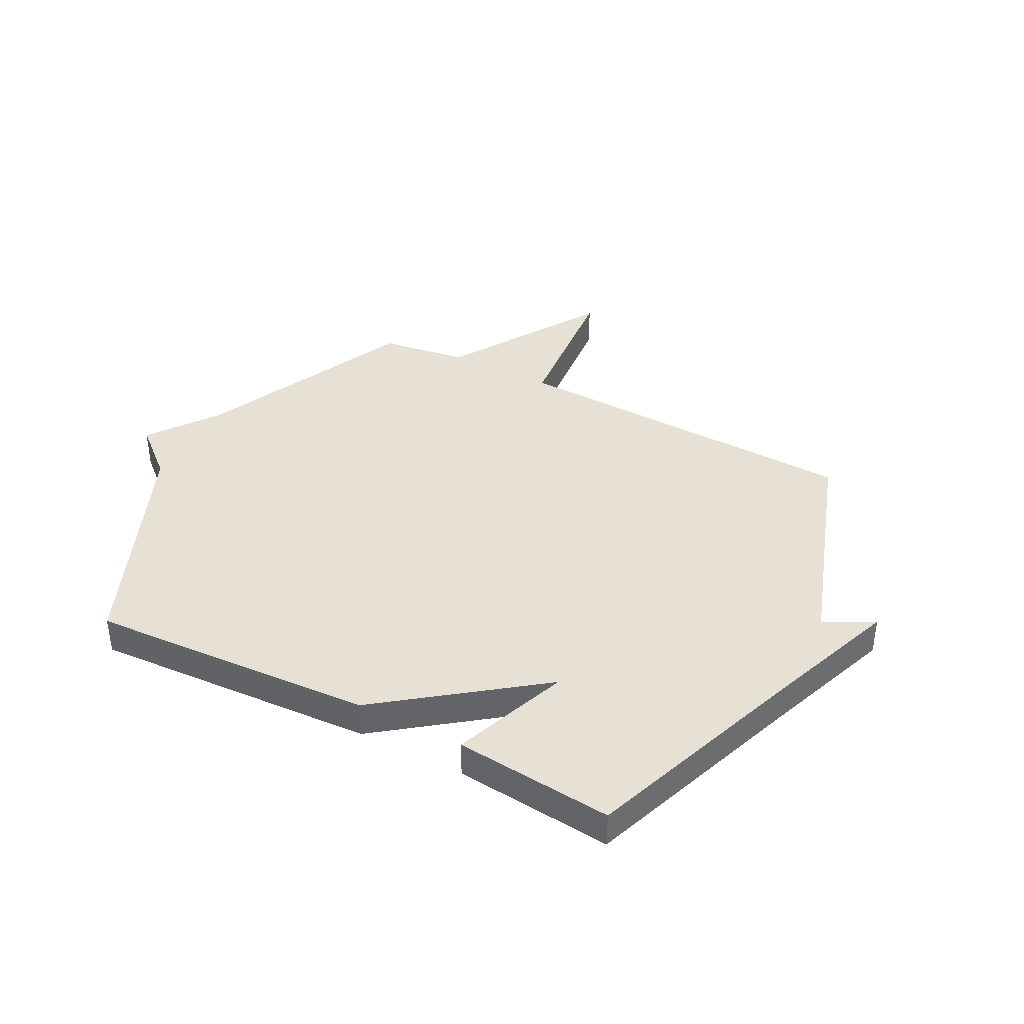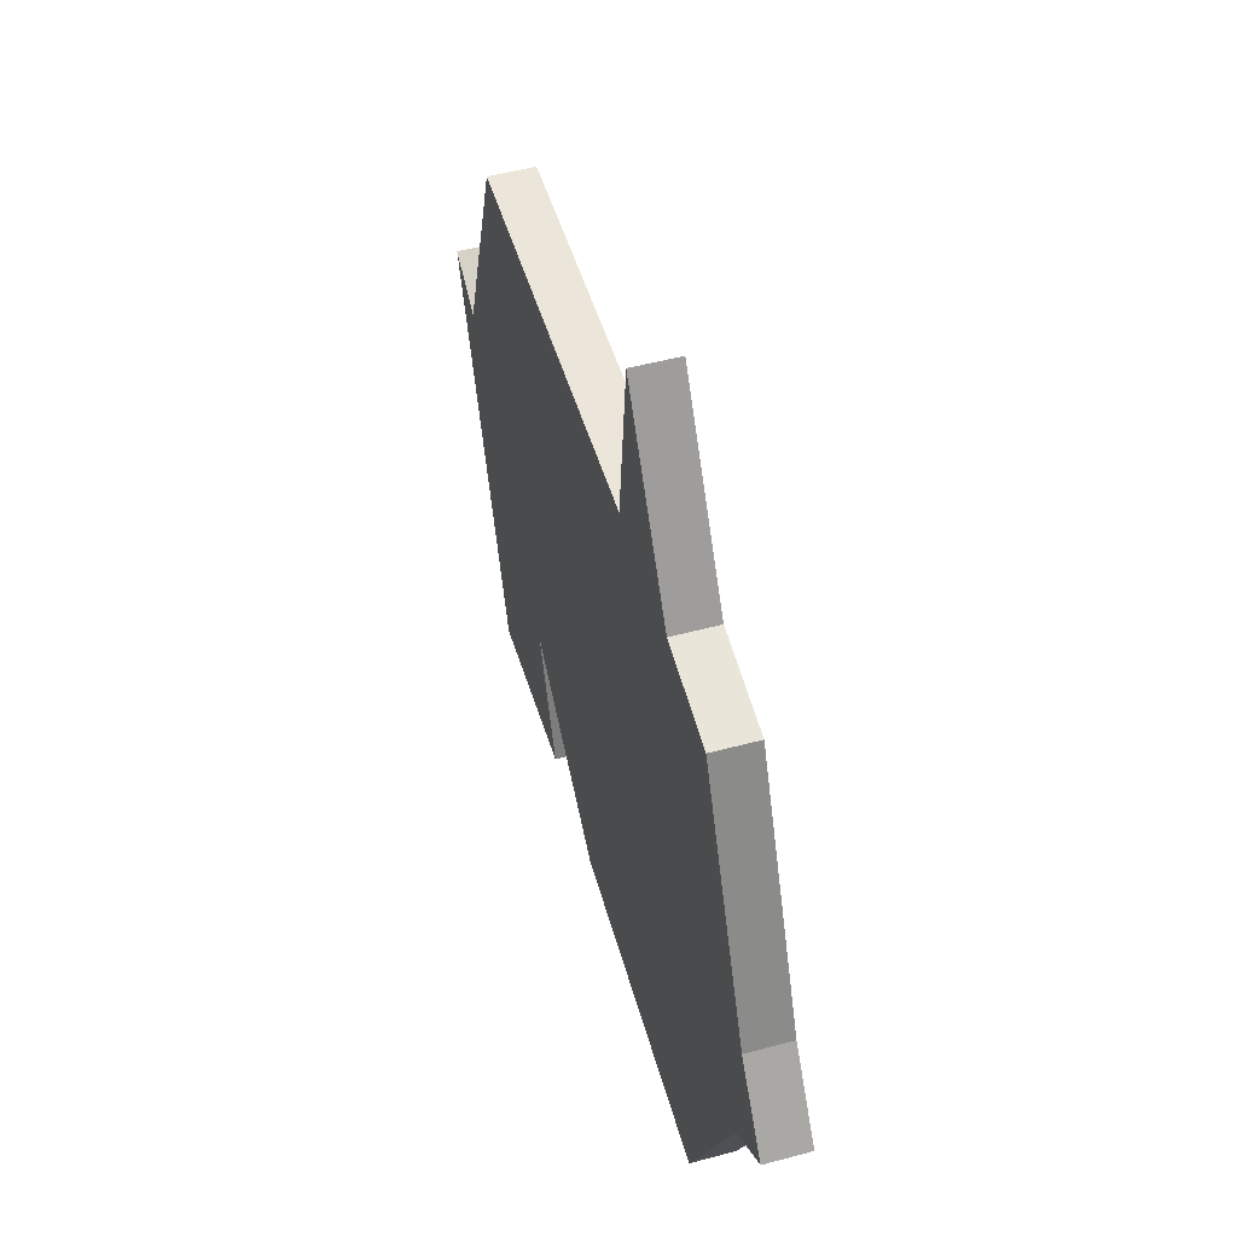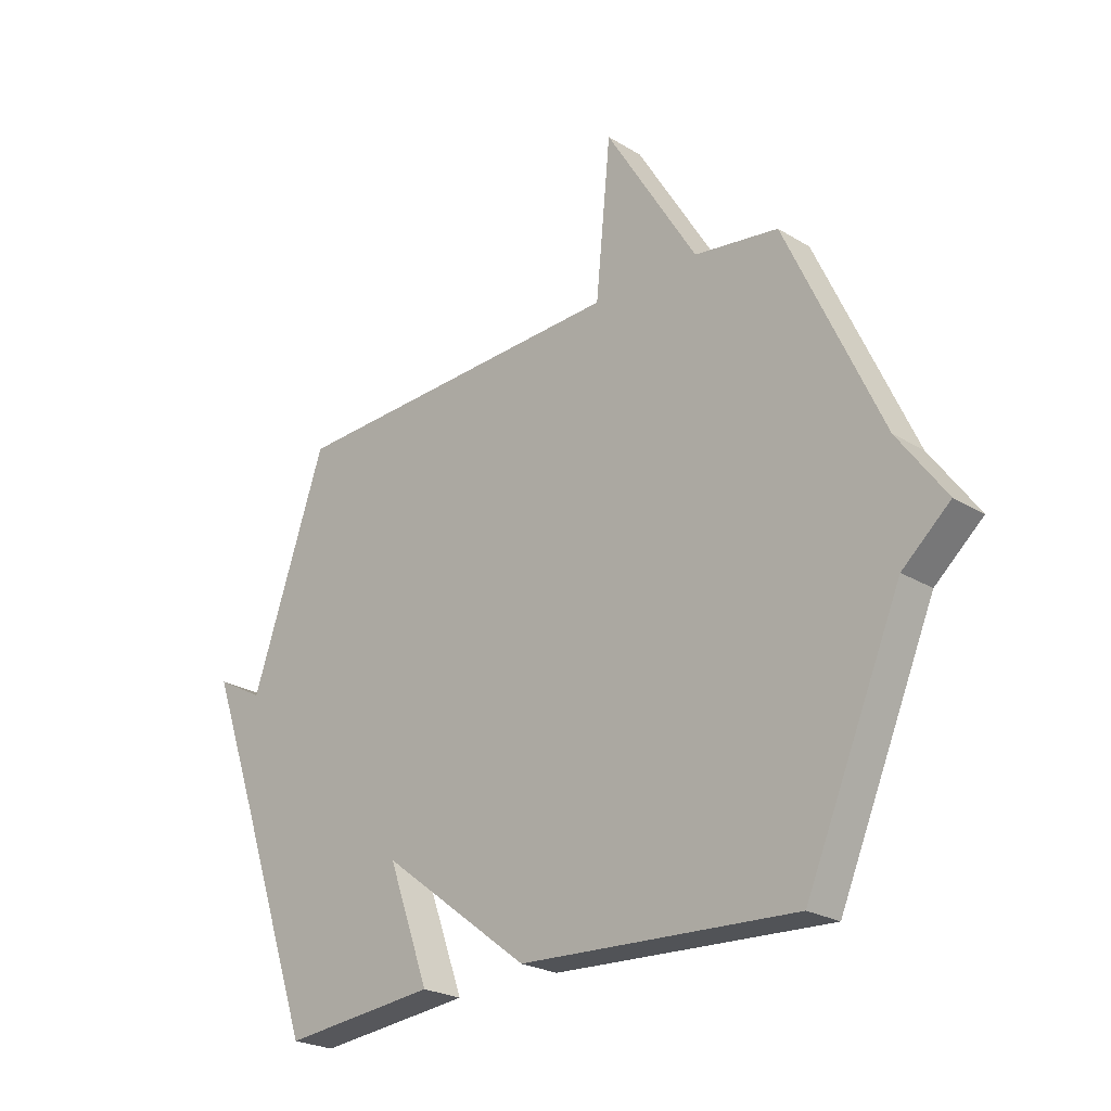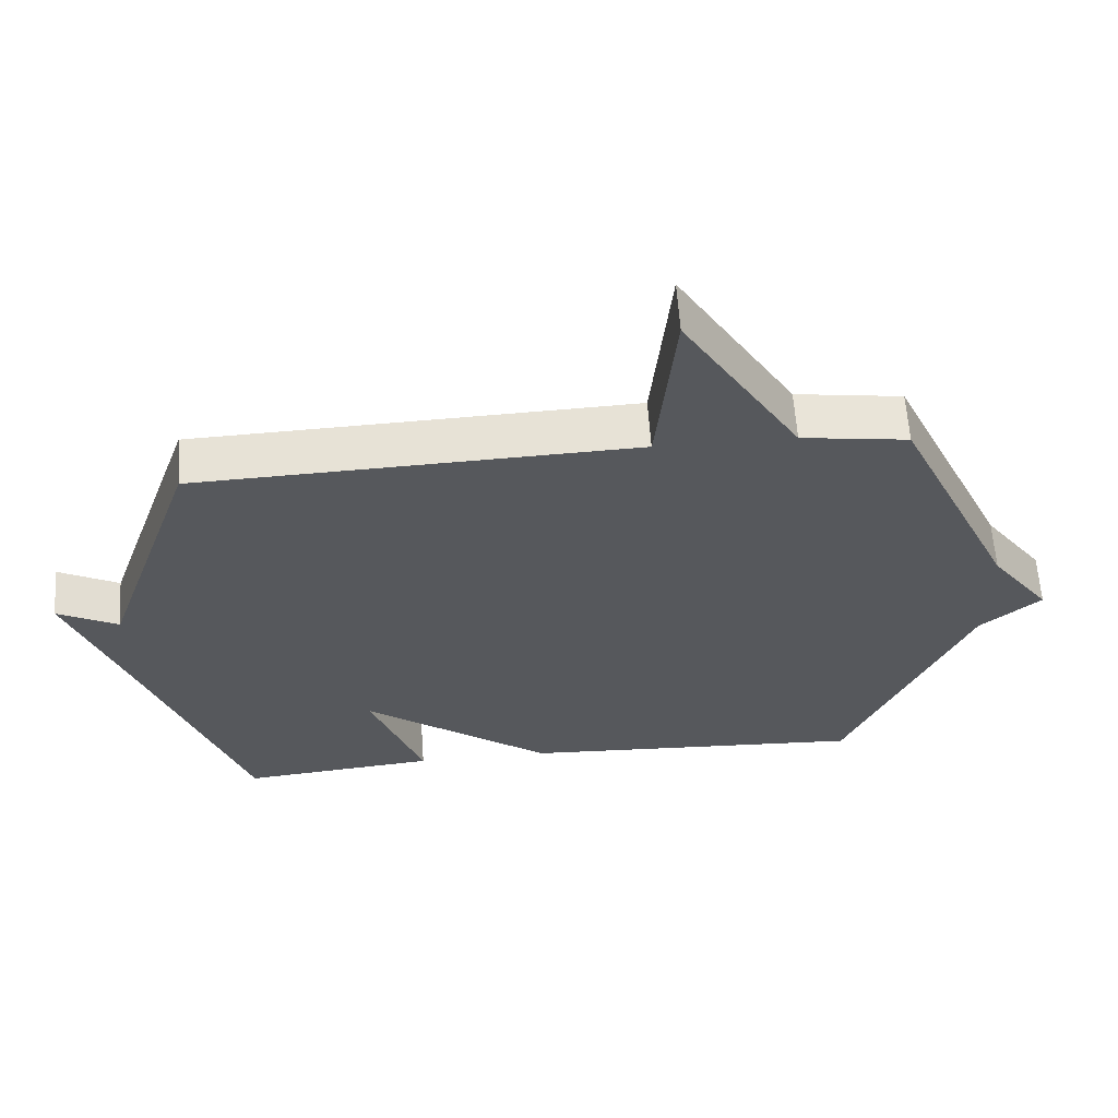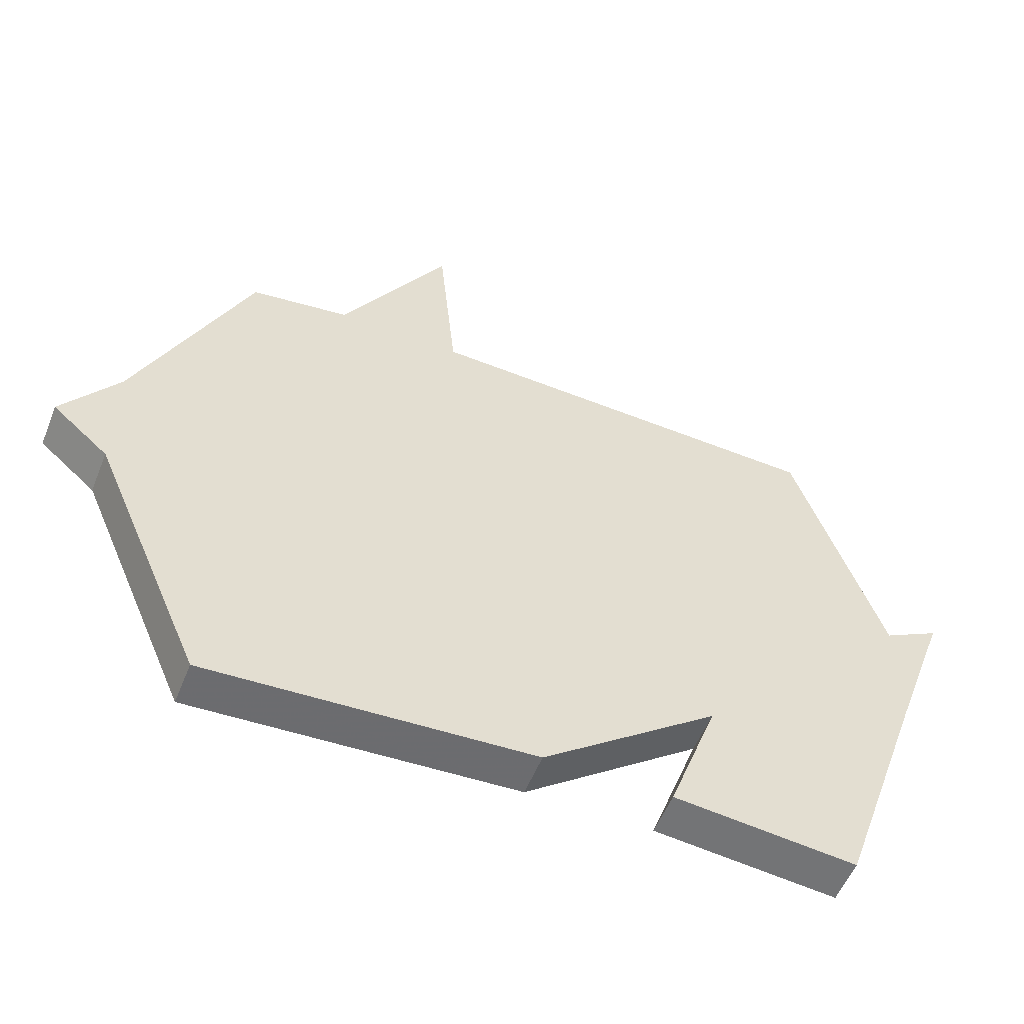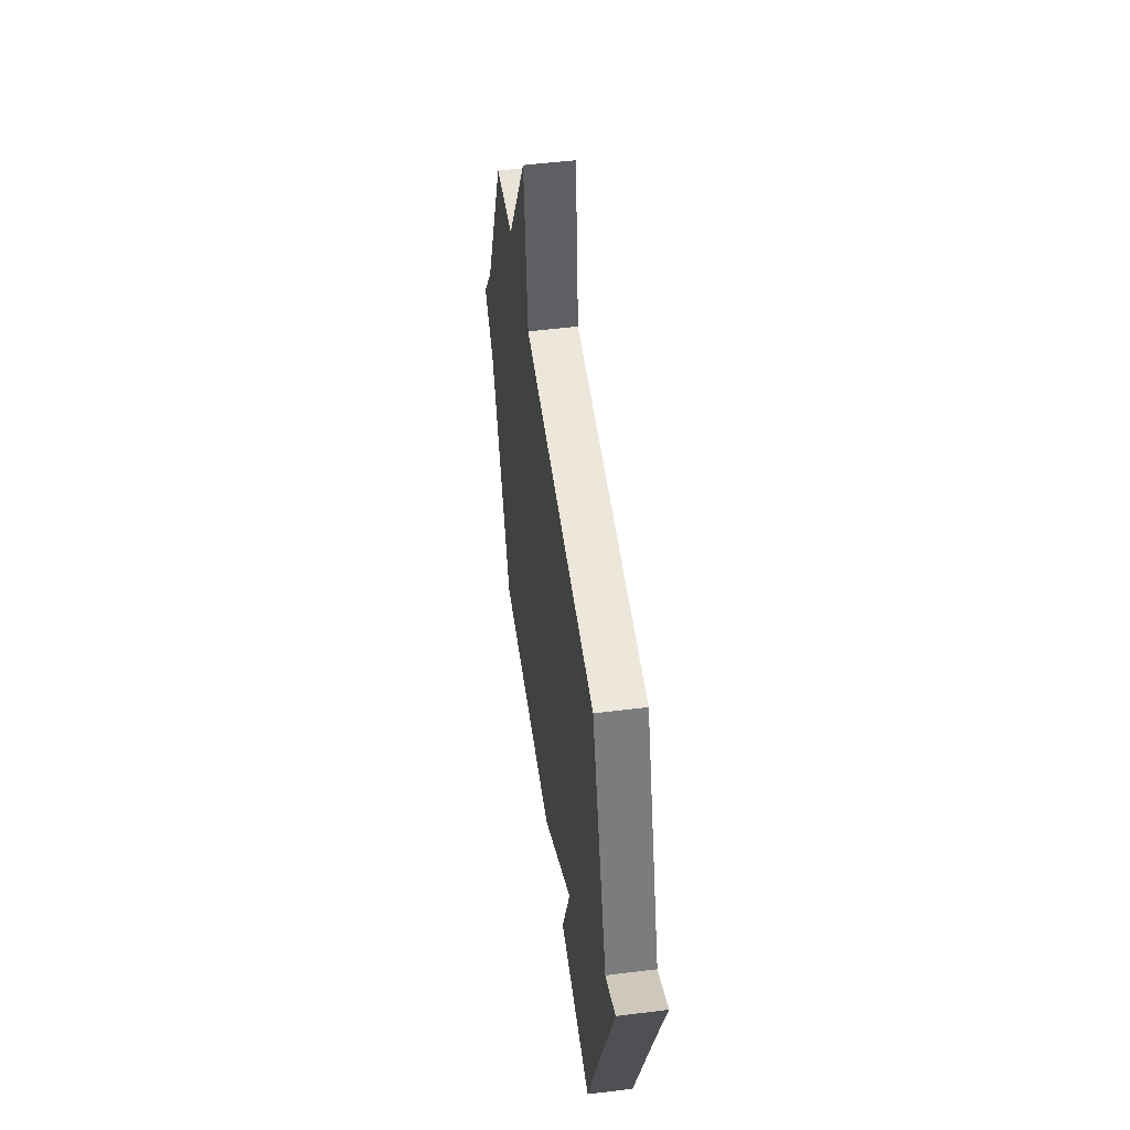
<metadata>
{"format":"obj","ext":"obj","renderer":"f3d","projection":"perspective","resolution":1024,"background":"white","views":[{"elev":39.2,"azim":-152.2,"up":"+Y"},{"elev":51.7,"azim":73.8,"up":"+Z"},{"elev":-24.0,"azim":44.8,"up":"+Z"},{"elev":61.7,"azim":-4.0,"up":"+Z"},{"elev":-54.7,"azim":158.3,"up":"+Z"},{"elev":50.9,"azim":-97.7,"up":"+Z"}]}
</metadata>
<code>
v 0.5 0.07 0.5
v 0.678 0.07 0.111
v 0.767 0.07 -0.012
v 0.678 0.07 -0.089
v 0.5 0.07 -0.5
v -0.013 0.07 -0.472
v -0.29 0.07 -0.261
v -0.213 0.07 -0.472
v -0.5 0.07 -0.5
v -0.639 0.07 -0.103
v -0.728 0.07 0.145
v -0.639 0.07 0.097
v -0.5 0.07 0.5
v 0.143 0.07 0.523
v 0.171 0.07 0.806
v 0.343 0.07 0.523
v 0.5 0 0.5
v 0.678 0 0.111
v 0.767 0 -0.012
v 0.678 0 -0.089
v 0.5 0 -0.5
v -0.013 0 -0.472
v -0.29 0 -0.261
v -0.213 0 -0.472
v -0.5 0 -0.5
v -0.639 0 -0.103
v -0.728 0 0.145
v -0.639 0 0.097
v -0.5 0 0.5
v 0.143 0 0.523
v 0.171 0 0.806
v 0.343 0 0.523
f 14 15 16
f 16 1 2
f 14 16 2
f 13 14 2
f 12 13 2
f 10 11 12
f 9 10 12
f 8 9 12
f 7 8 12
f 7 12 2
f 6 7 2
f 5 6 2
f 4 5 2
f 2 3 4
f 32 31 30
f 18 17 32
f 18 32 30
f 18 30 29
f 18 29 28
f 28 27 26
f 28 26 25
f 28 25 24
f 28 24 23
f 18 28 23
f 18 23 22
f 18 22 21
f 18 21 20
f 20 19 18
f 1 17 18 2
f 2 18 19 3
f 3 19 20 4
f 4 20 21 5
f 5 21 22 6
f 6 22 23 7
f 7 23 24 8
f 8 24 25 9
f 9 25 26 10
f 10 26 27 11
f 11 27 28 12
f 12 28 29 13
f 13 29 30 14
f 14 30 31 15
f 15 31 32 16
f 16 32 17 1

</code>
